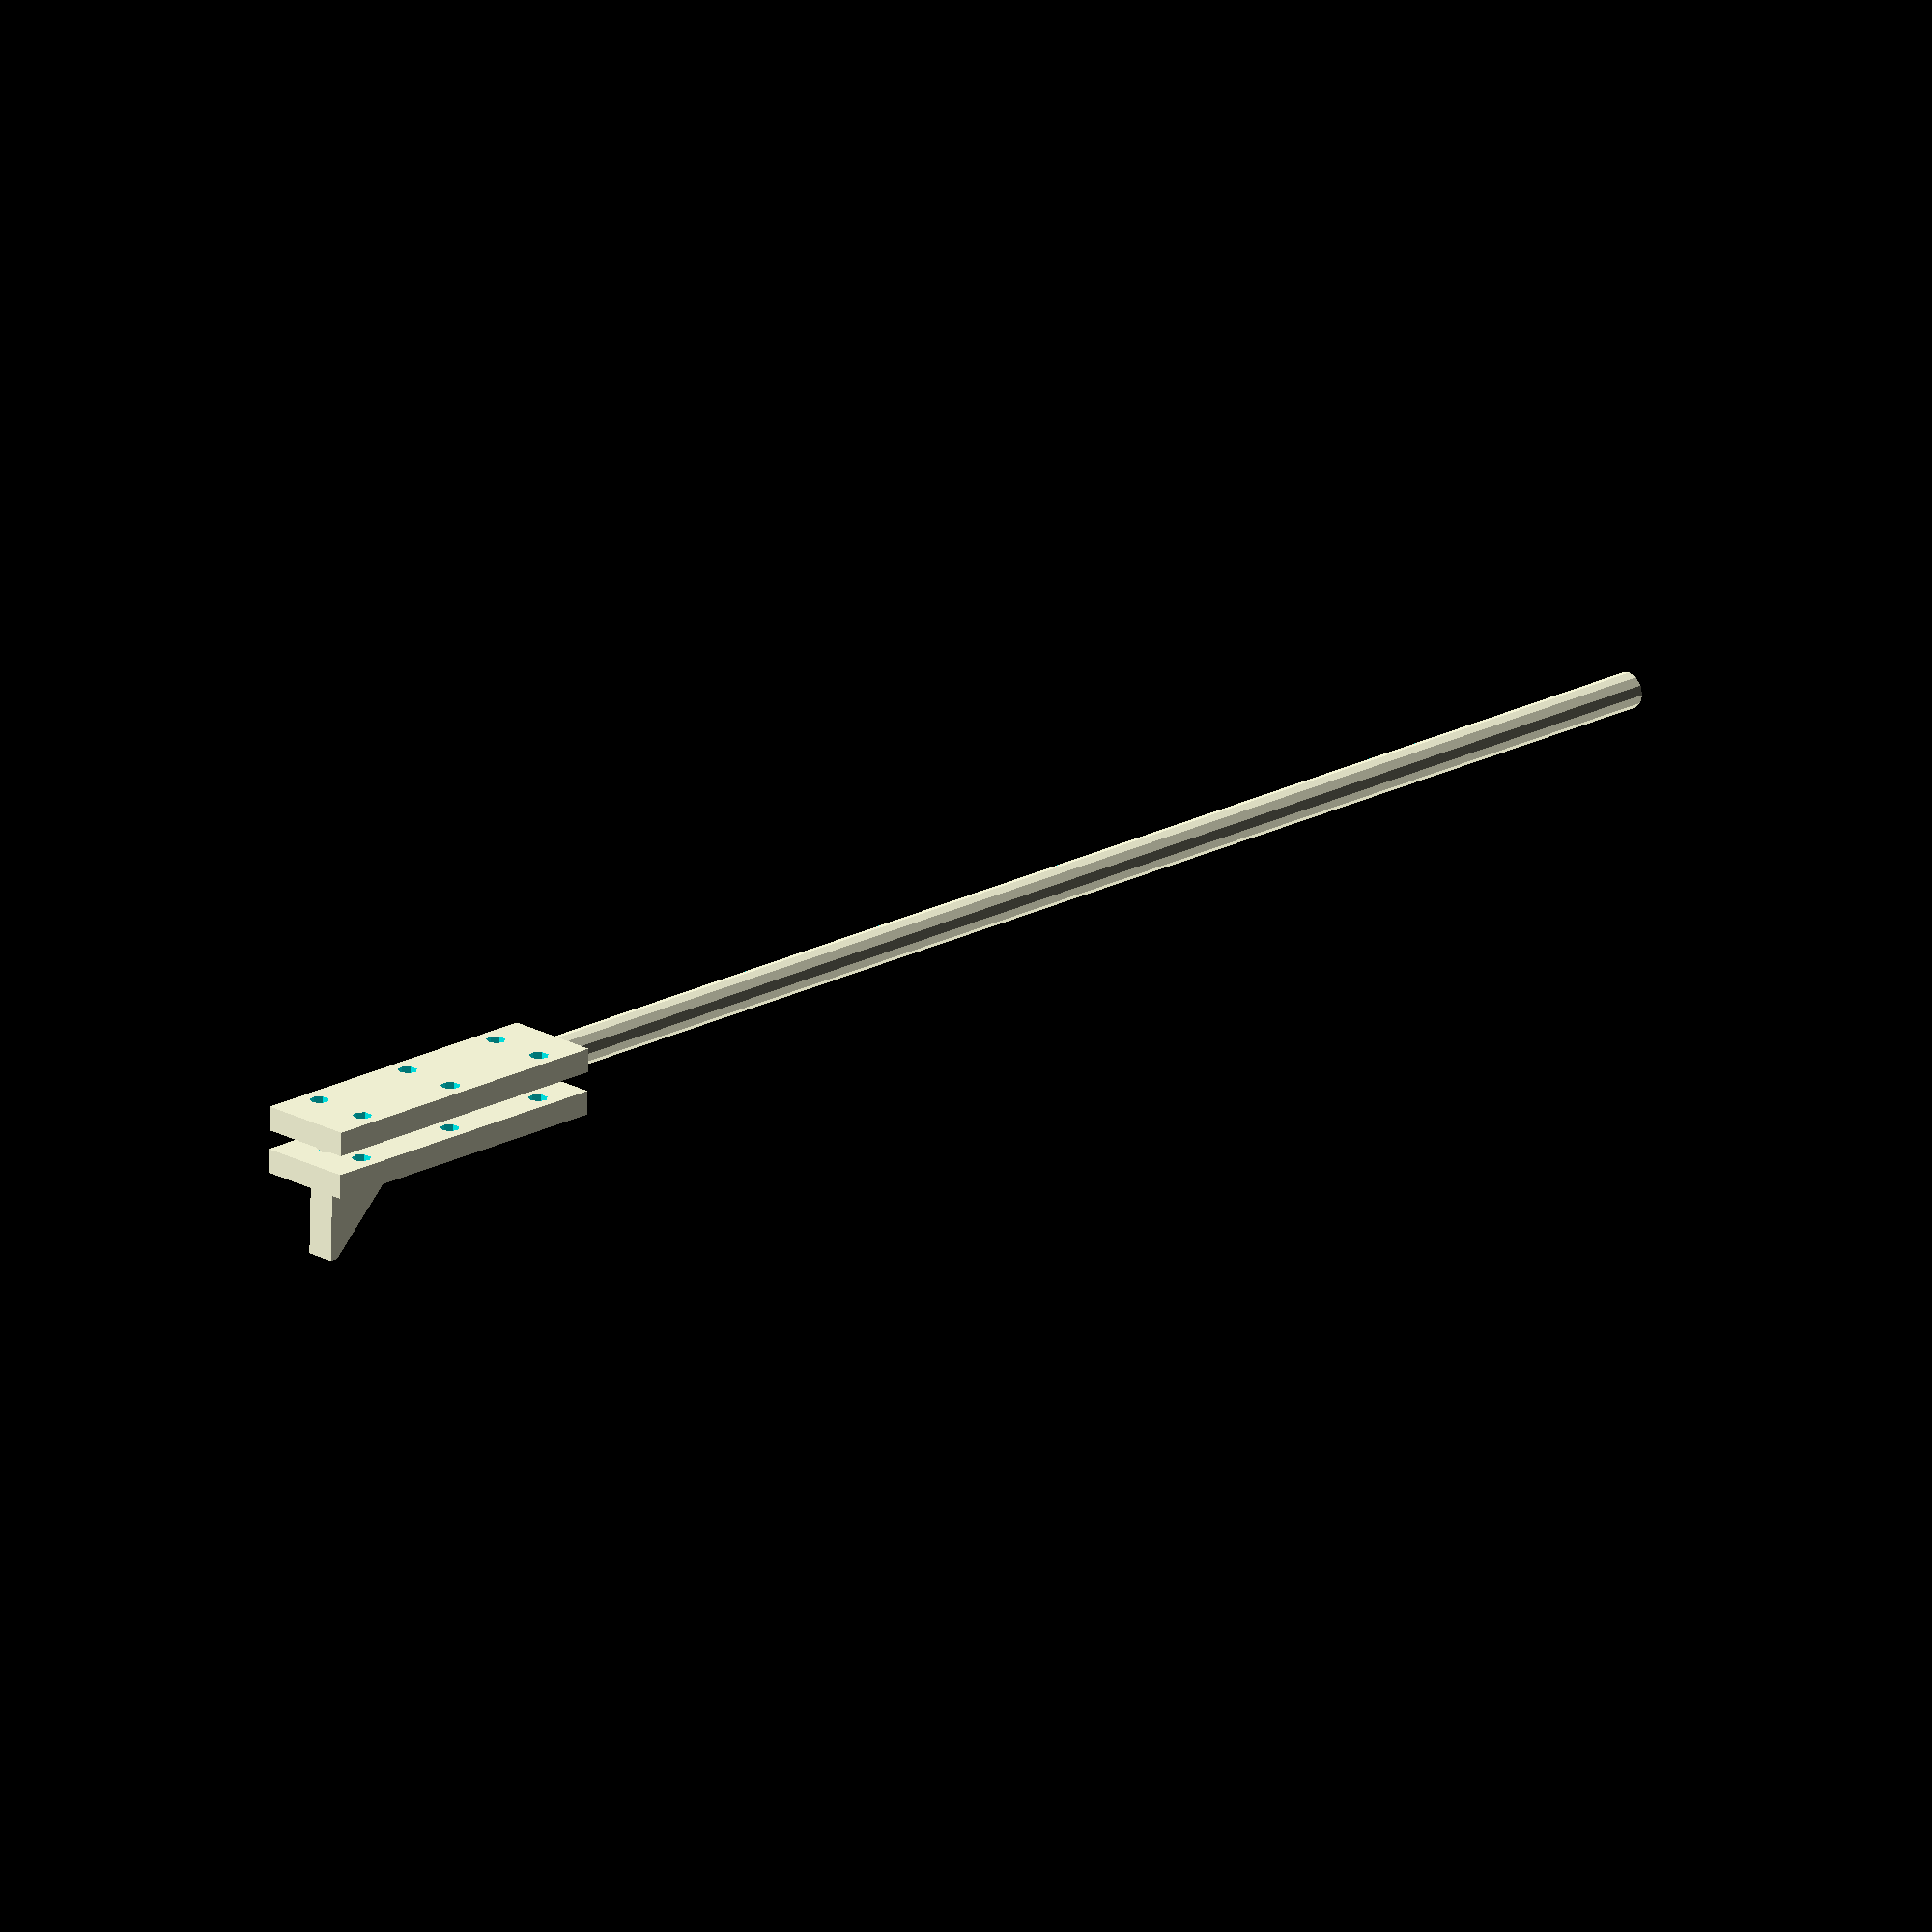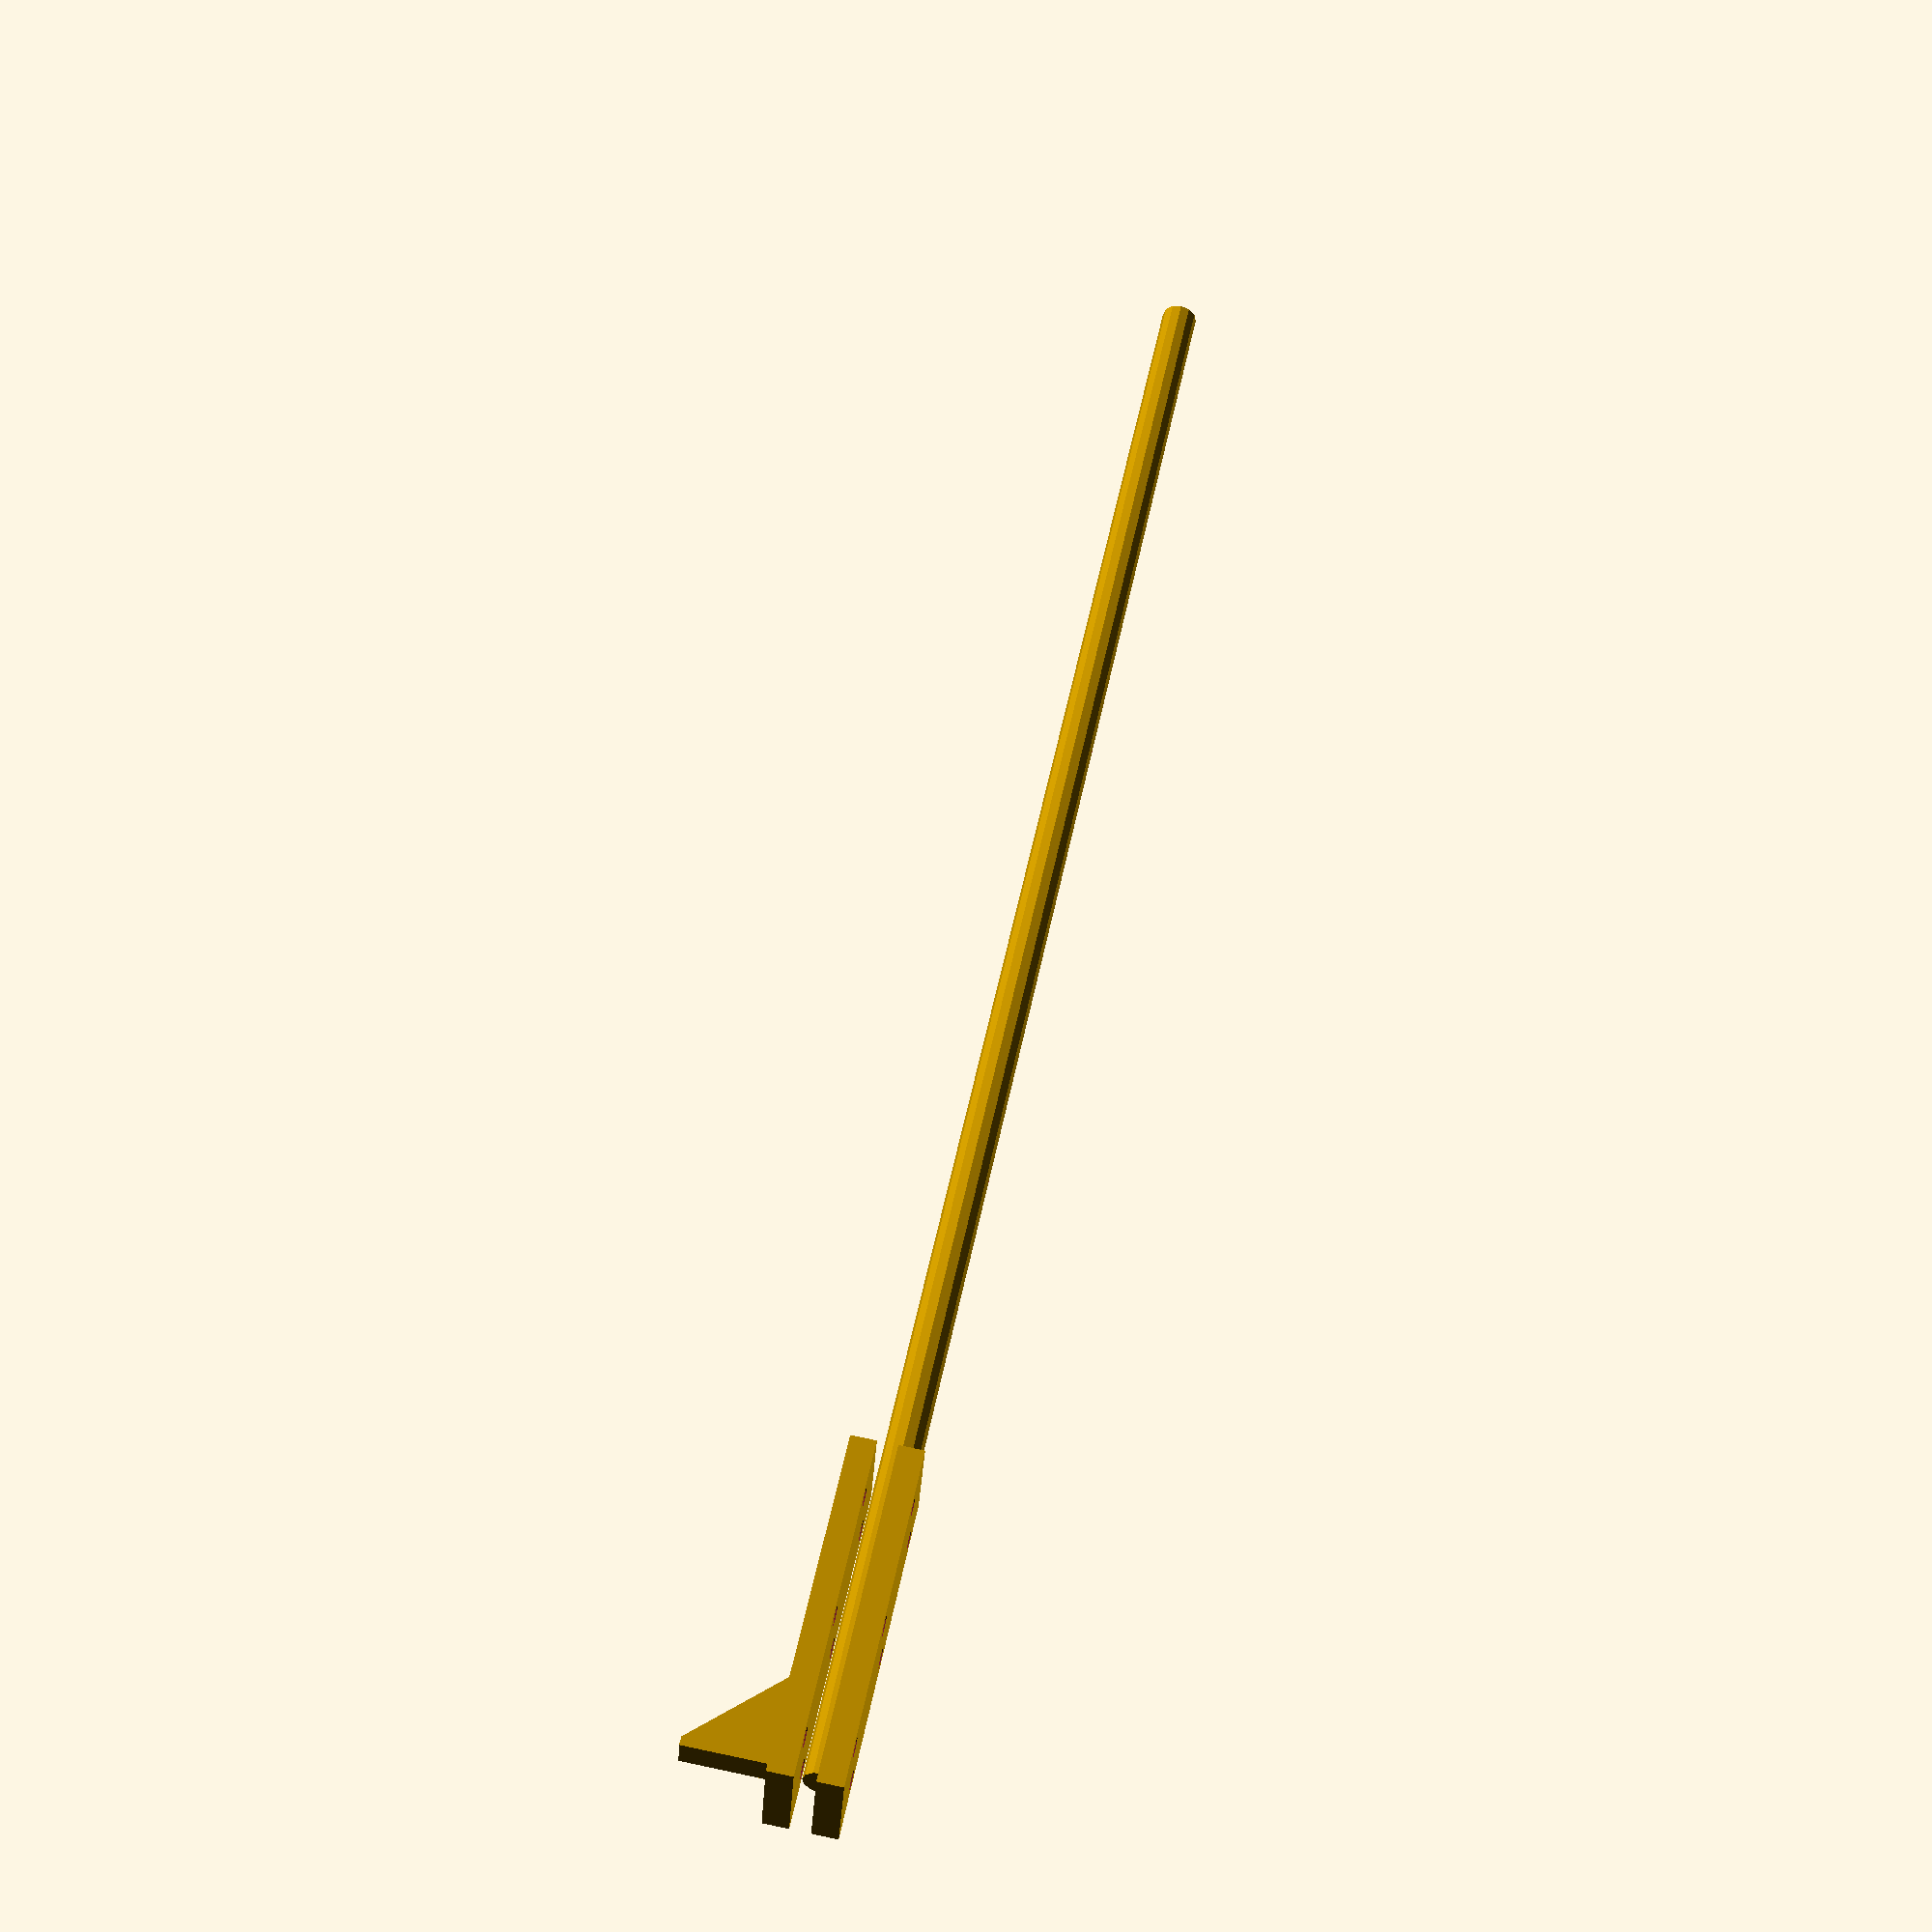
<openscad>
module tail_front(){
  difference(){
  scale([0.6,0.3,0.6])
  linear_extrude(file = "tail/front.dxf",height = 200, convexity = 10);

  union(){
    translate([110,60,-1])
    cube([36,70,20+15]);
    translate([110,60,101])
    cube([36,70,20]);
    translate([110,60,30+15])
    cube([16,70,60-15]);

  }
}

}

module tail_back(){

  difference(){
  scale([0.6,0.3,0.6])
  scale([0.6,1,1])
  translate([120,0,0])
  linear_extrude(file = "tail/back.dxf",height = 200, convexity = 10);
  union(){
    translate([110,60,18+15])
    cube([22,70,120-36-15]);
    translate([110,0,0]) rotate([0,45+14,0]) cube([100,297,300]);
    translate([110,0,-1-5+3]) cube([60,297,11]);
  }
  }

}

module tail_rod(){
      translate([110, 0, -12])rotate([0,90,0])cylinder(r=3.7,h=370);
}

module tail_unstranlated(){
difference(){
union(){
  tail_front();
  tail_back();
}
    translate([120,65,-1])
cylinder(r=2,h=200);

}
}

module tail(){
  difference(){
    scale(0.8) translate([500,-65.2,-13]) tail_unstranlated();
    tail_rod();
  }
}

module tail_socket(){
  difference(){
    translate([450,0,-10]) cube([70,20,5],center=true);
    union(){
      tail_rod();
      translate([450,-6,-100]) cylinder(r=2,h=400);
     translate([475,-6,-100]) cylinder(r=2,h=400);
     translate([425,-6,-100]) cylinder(r=2,h=400);
     translate([450,6,-100]) cylinder(r=2,h=400);
     translate([475,6,-100]) cylinder(r=2,h=400);
     translate([425,6,-100]) cylinder(r=2,h=400);
    }
  }
}

module tail_socket_bottom(){
  back_wheel();
  difference(){
    translate([450,0,-19]) cube([70,20,5],center=true);
    union(){
      tail_rod();
      translate([450,-6,-100]) cylinder(r=2,h=400);
     translate([475,-6,-100]) cylinder(r=2,h=400);
     translate([425,-6,-100]) cylinder(r=2,h=400);
     translate([450,6,-100]) cylinder(r=2,h=400);
     translate([475,6,-100]) cylinder(r=2,h=400);
     translate([425,6,-100]) cylinder(r=2,h=400);
    }
  }
}

module back_wheel(){
difference(){
 translate([470,0,-28]) cube([20,6,20],center=true);
 translate([470-10,-6+12,-28-20]) rotate([0,45,0]) cube([40,40,40],center=true);
}
}

module elevator_fixed(){
difference(){
  union(){
    translate([500*0.8,48/0.7,-66]) rotate([90,0,0])
    scale([0.48,0.24,0.7]) linear_extrude(file = "tail/front.dxf",height = 200, convexity = 10);
  }
  union(){
    tail_rod();
    translate([450,-6,-100]) cylinder(r=2,h=400);
    translate([475,-6,-100]) cylinder(r=2,h=400);
    translate([425,-6,-100]) cylinder(r=2,h=400);
    translate([450,6,-100]) cylinder(r=2,h=400);
    translate([475,6,-100]) cylinder(r=2,h=400);
    translate([425,6,-100]) cylinder(r=2,h=400);
    translate([150,-200,-17-5/2]) cube([1000,1000,5]);
    translate([490,-60,-100]) cube([50,117,300]);
    translate([497,200,-12.5]) rotate([90,0,0]) cylinder(r=1,h=400);
  }
}
}

module elevator(){
    elevator_fixed();
  difference(){
    difference(){
      translate([500*0.8-3+35,48/0.7,-66]) rotate([90,0,0]) scale([0.3,0.24,0.7])
      linear_extrude(file = "tail/back.dxf",height = 200, convexity = 10);
      union(){
        translate([150,-200,-17-5/2]) cube([1000,1000,5]);
        translate([490,-90,-100]) cube([16,31,300]);
        translate([490,-60+117+1-2,-100]) cube([16,297,300]);
      }
  }
    translate([497,200,-12.5]) rotate([90,0,0]) cylinder(r=1,h=400);
  }
  
}

tail();
tail_rod();
tail_socket();
tail_socket_bottom();


elevator();


</openscad>
<views>
elev=69.3 azim=134.6 roll=358.9 proj=o view=solid
elev=107.8 azim=19.3 roll=258.0 proj=p view=solid
</views>
